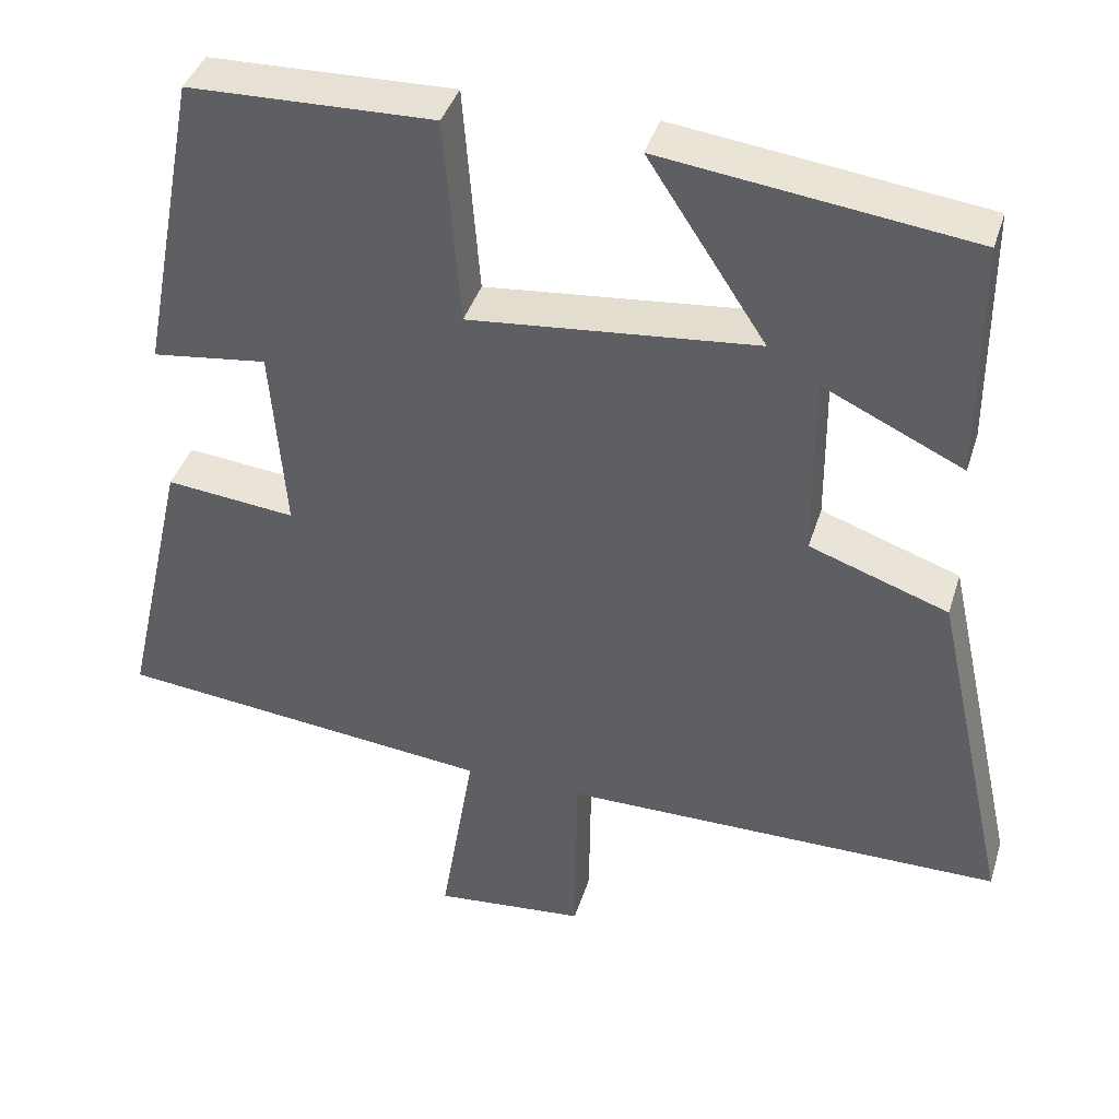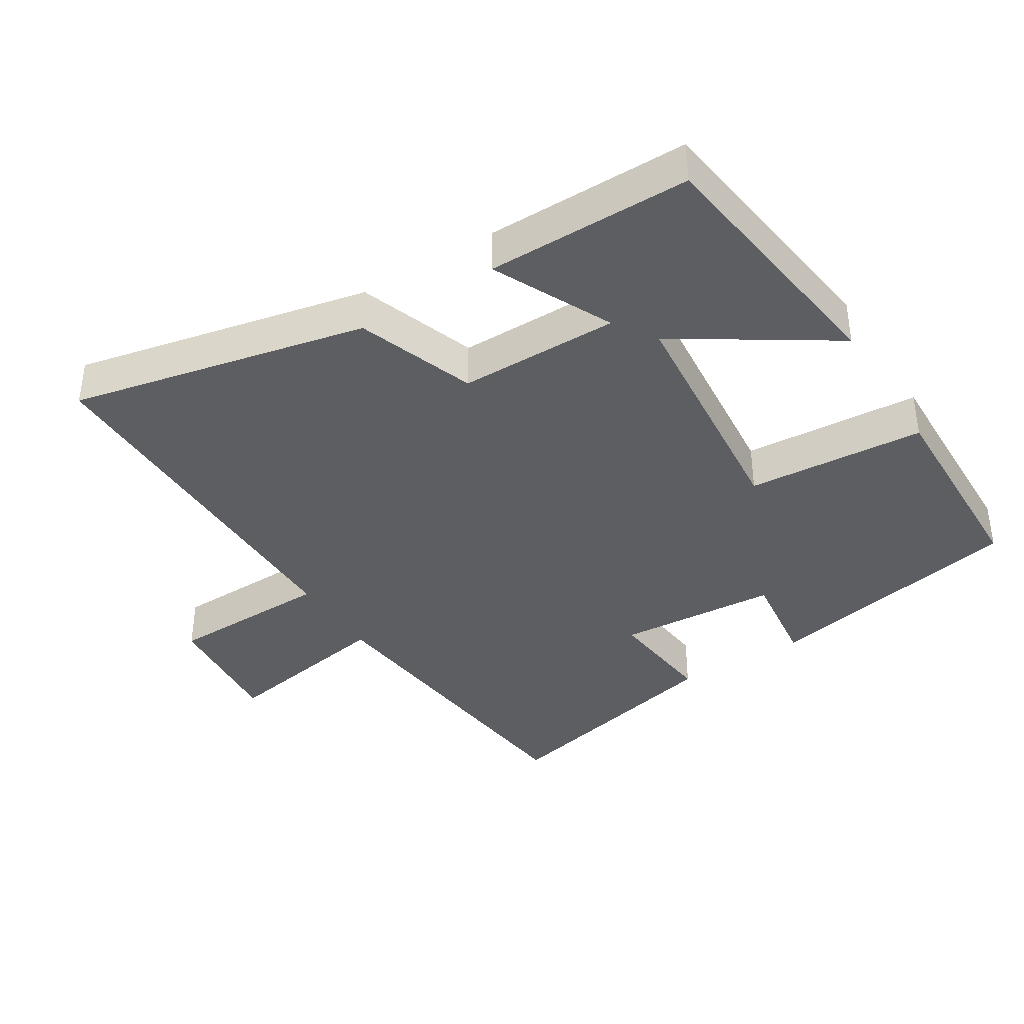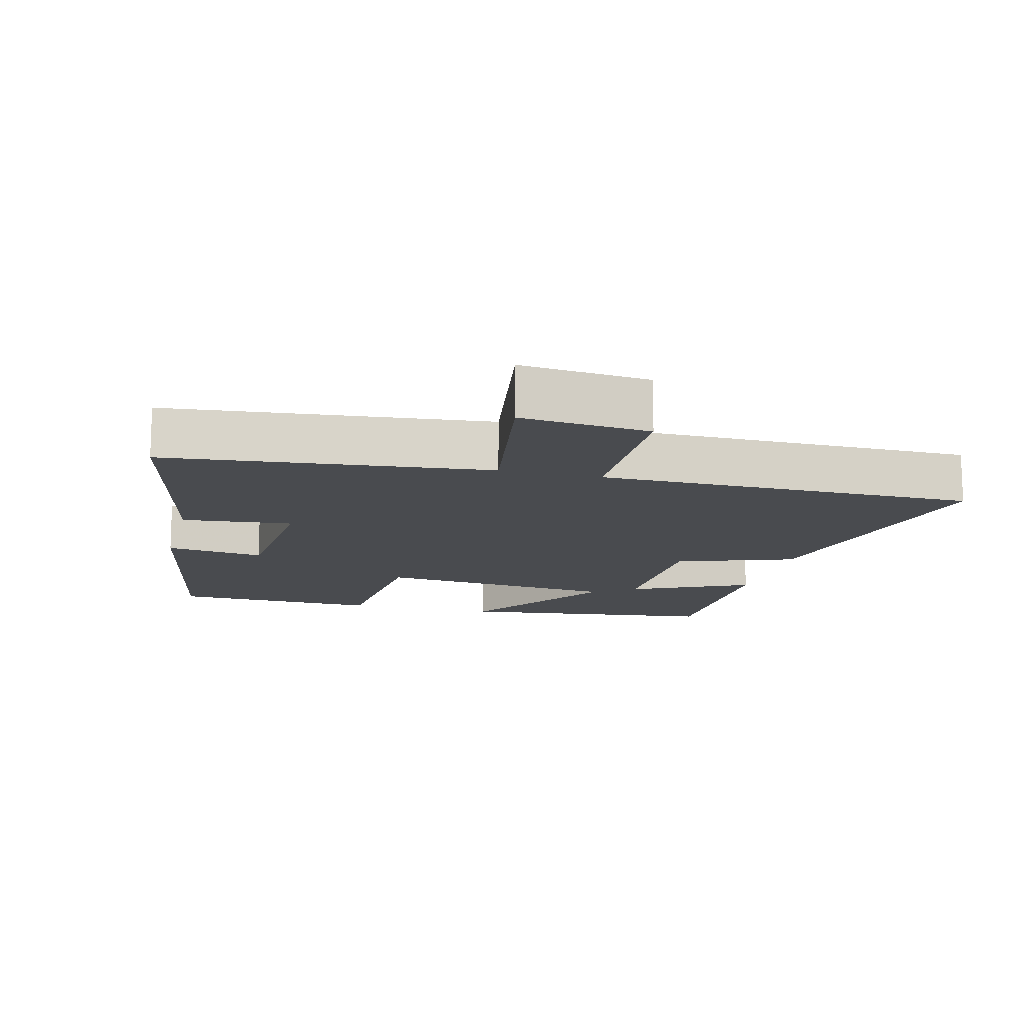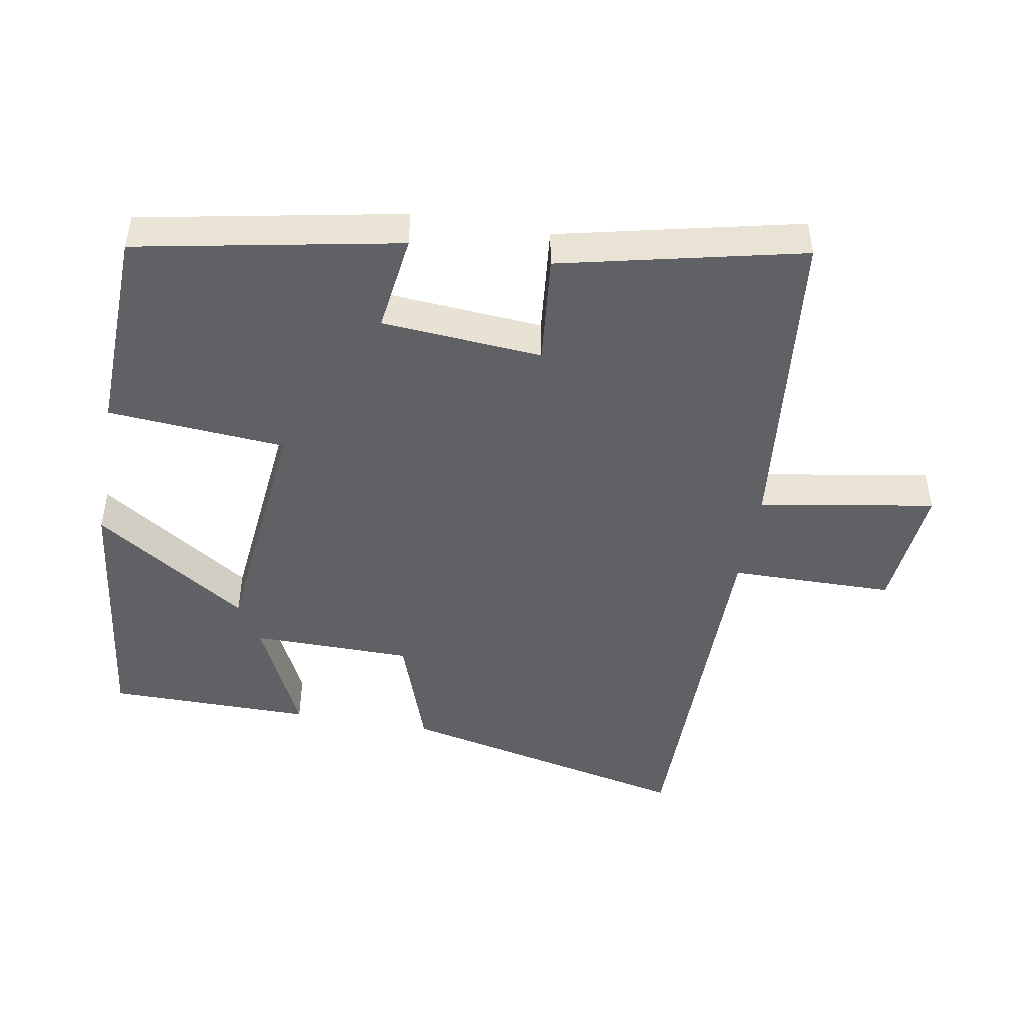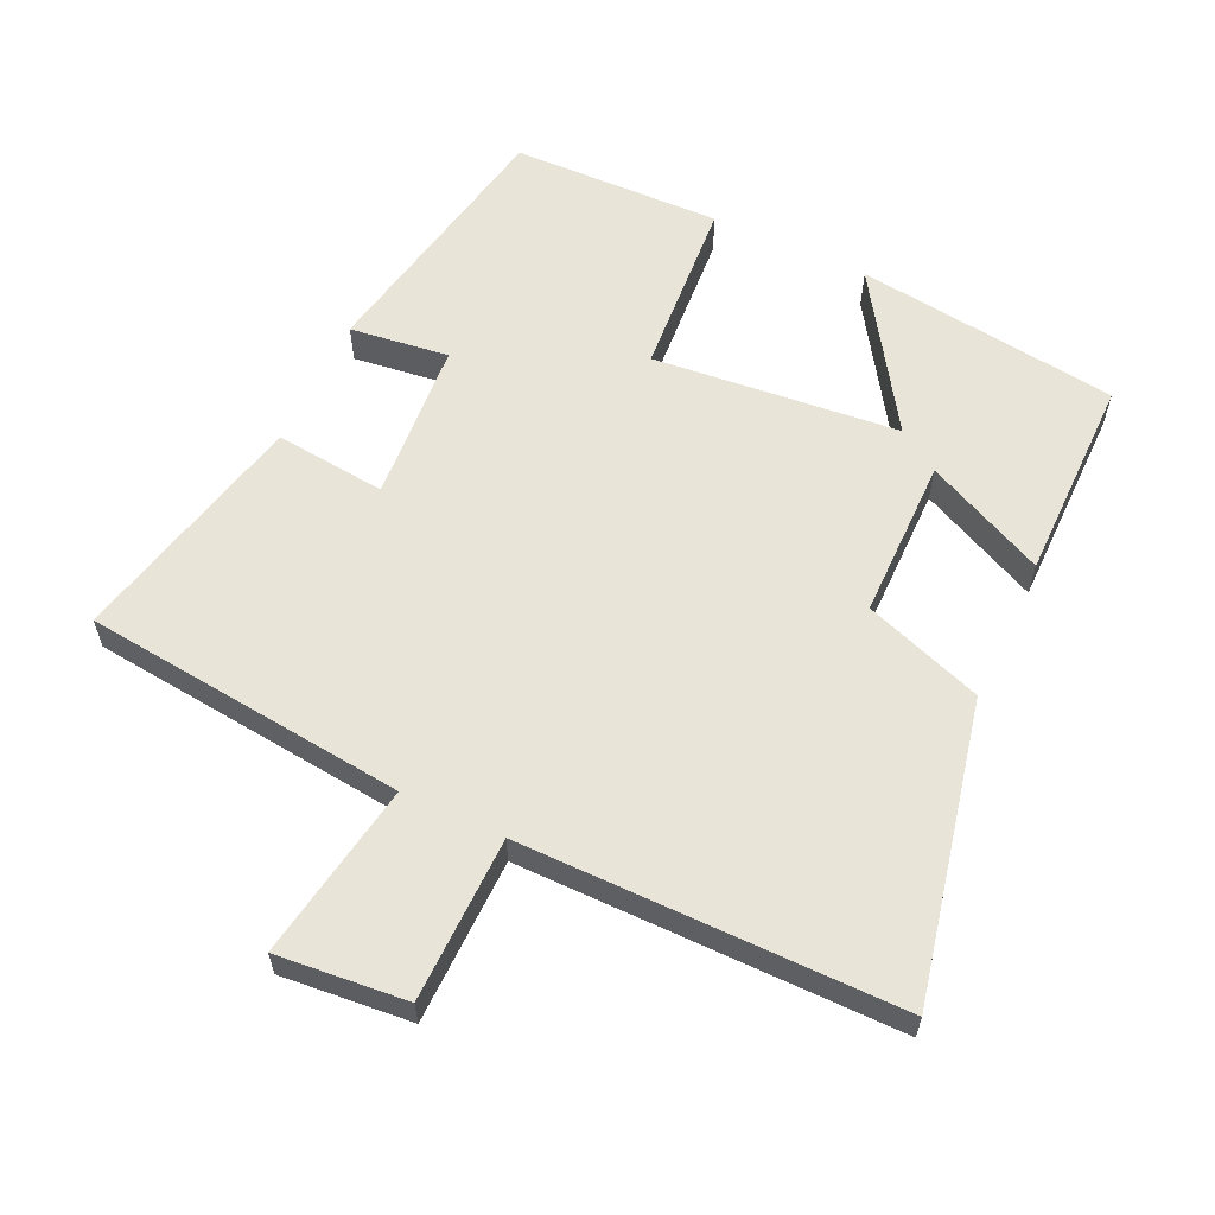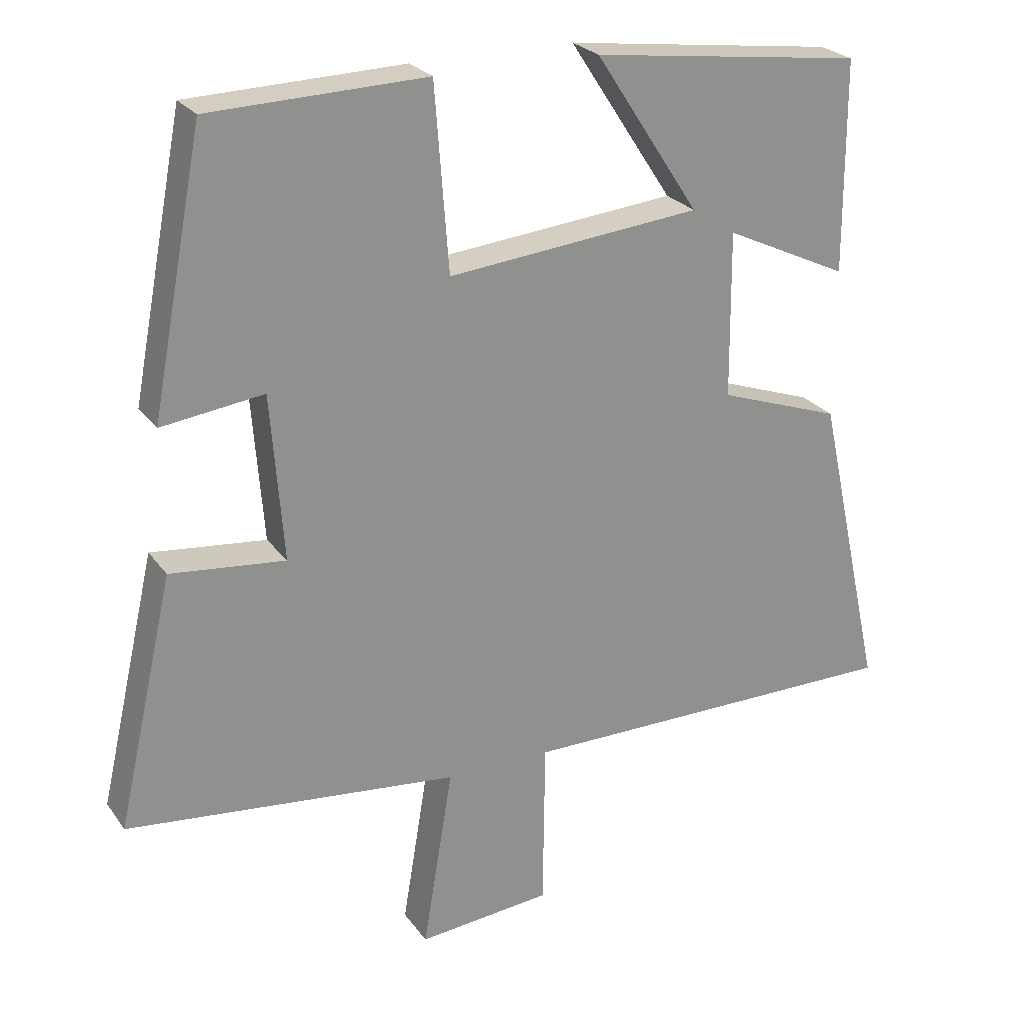
<metadata>
{"format":"obj","ext":"obj","renderer":"f3d","projection":"perspective","resolution":1024,"background":"white","views":[{"elev":40.2,"azim":-163.3,"up":"+Z"},{"elev":-38.9,"azim":-57.7,"up":"+Y"},{"elev":-13.7,"azim":165.6,"up":"+Y"},{"elev":-47.0,"azim":80.0,"up":"+Y"},{"elev":59.9,"azim":-154.8,"up":"+Y"},{"elev":24.8,"azim":153.0,"up":"+Z"}]}
</metadata>
<code>
v -0.499 0.07 0.451
v -0.113 0.07 0.5
v -0.261 0.07 0.274
v 0.099 0.07 0.238
v 0.119 0.07 0.5
v 0.426 0.07 0.491
v 0.5 0.07 0.105
v 0.355 0.07 0.124
v 0.337 0.07 -0.112
v 0.5 0.07 -0.095
v 0.581 0.07 -0.45
v 0.107 0.07 -0.5
v 0.15 0.07 -0.759
v -0.04 0.07 -0.741
v -0.043 0.07 -0.5
v -0.596 0.07 -0.499
v -0.5 0.07 -0.064
v -0.326 0.07 -0.003
v -0.324 0.07 0.233
v -0.5 0.07 0.15
v -0.499 0 0.451
v -0.113 0 0.5
v -0.261 0 0.274
v 0.099 0 0.238
v 0.119 0 0.5
v 0.426 0 0.491
v 0.5 0 0.105
v 0.355 0 0.124
v 0.337 0 -0.112
v 0.5 0 -0.095
v 0.581 0 -0.45
v 0.107 0 -0.5
v 0.15 0 -0.759
v -0.04 0 -0.741
v -0.043 0 -0.5
v -0.596 0 -0.499
v -0.5 0 -0.064
v -0.326 0 -0.003
v -0.324 0 0.233
v -0.5 0 0.15
f 19 20 1 2
f 15 16 17 18
f 15 18 19
f 12 13 14 15
f 9 10 11 12
f 8 9 12 15
f 5 6 7 8
f 4 5 8
f 3 4 8 15
f 19 2 3
f 3 15 19
f 22 21 40 39
f 38 37 36 35
f 39 38 35
f 35 34 33 32
f 32 31 30 29
f 35 32 29 28
f 28 27 26 25
f 28 25 24
f 35 28 24 23
f 23 22 39
f 39 35 23
f 1 21 22 2
f 2 22 23 3
f 3 23 24 4
f 4 24 25 5
f 5 25 26 6
f 6 26 27 7
f 7 27 28 8
f 8 28 29 9
f 9 29 30 10
f 10 30 31 11
f 11 31 32 12
f 12 32 33 13
f 13 33 34 14
f 14 34 35 15
f 15 35 36 16
f 16 36 37 17
f 17 37 38 18
f 18 38 39 19
f 19 39 40 20
f 20 40 21 1

</code>
